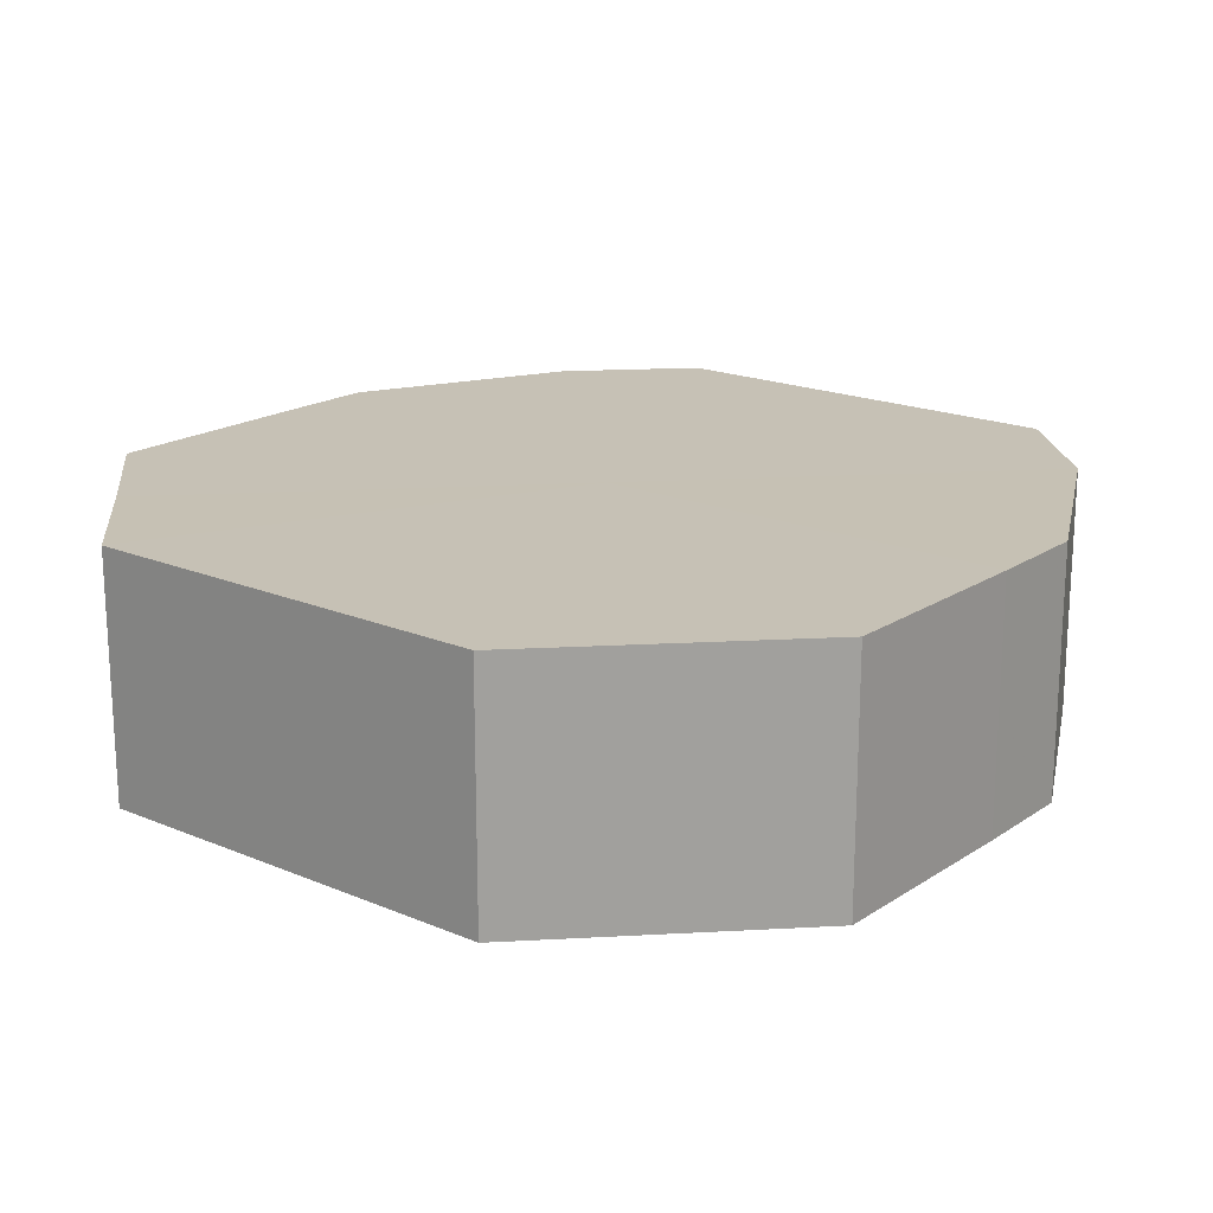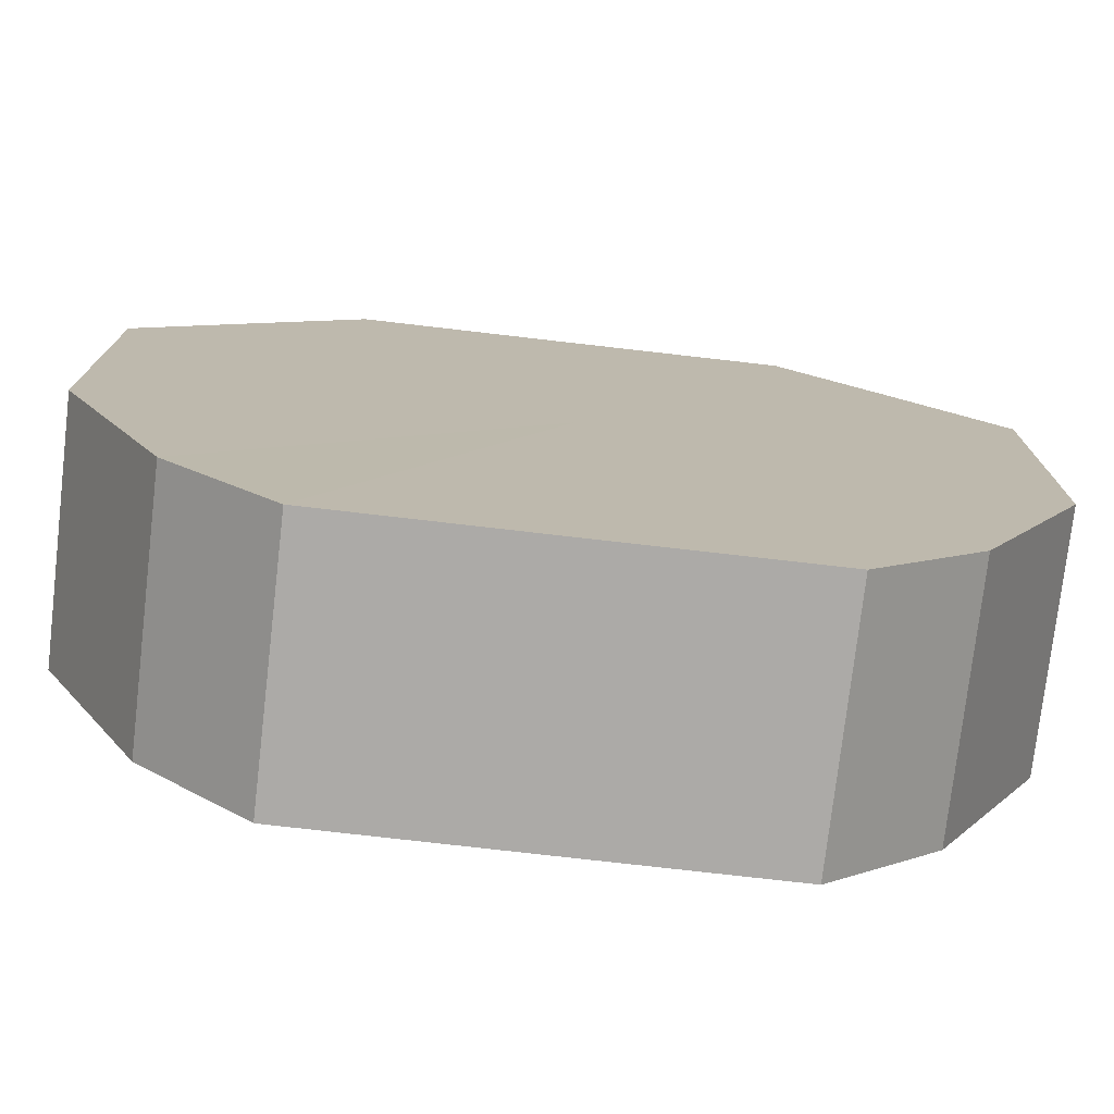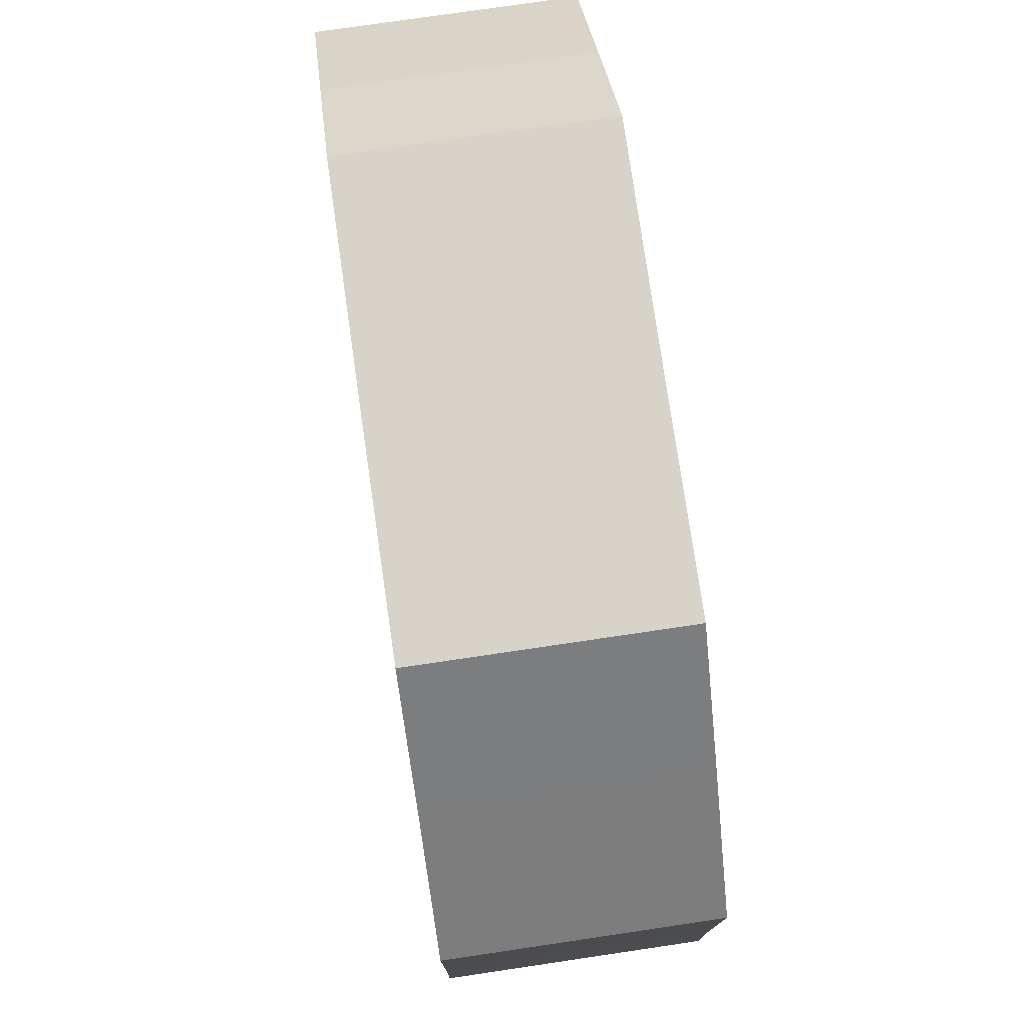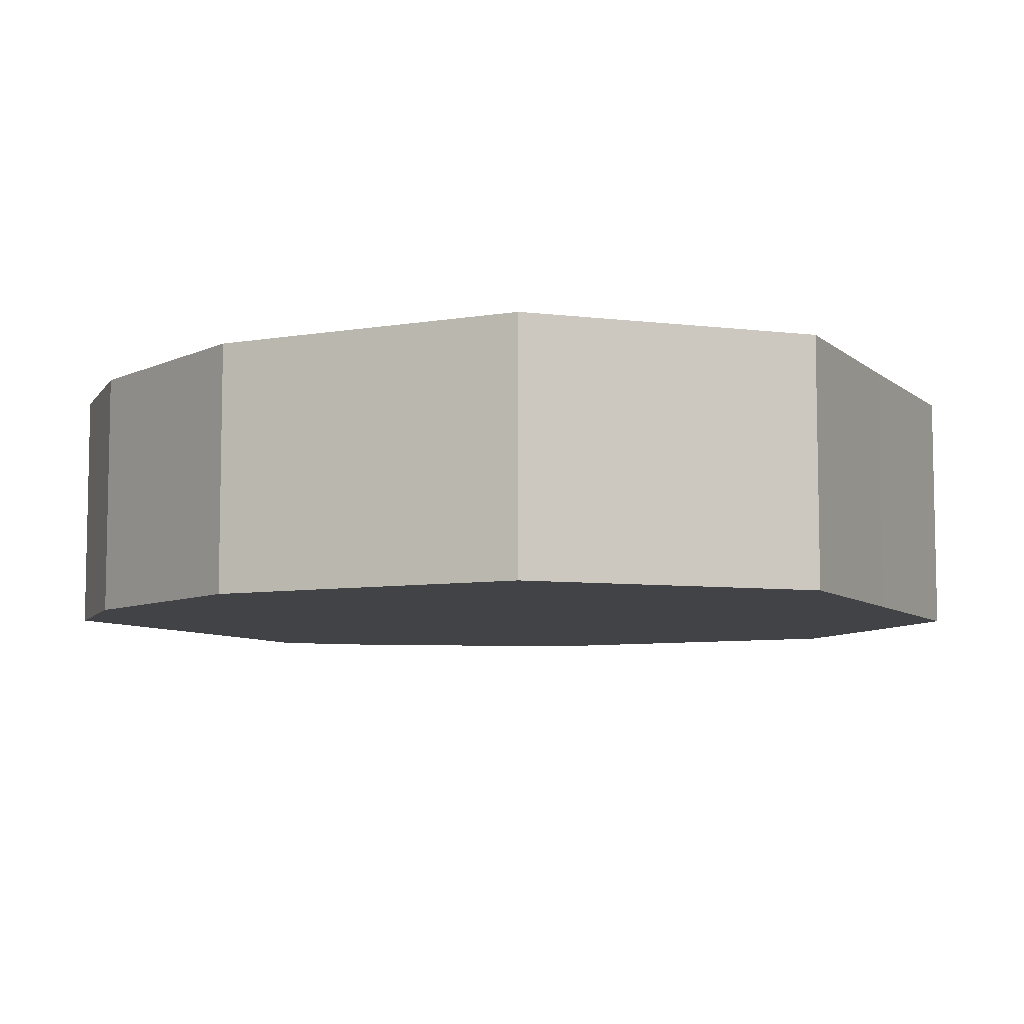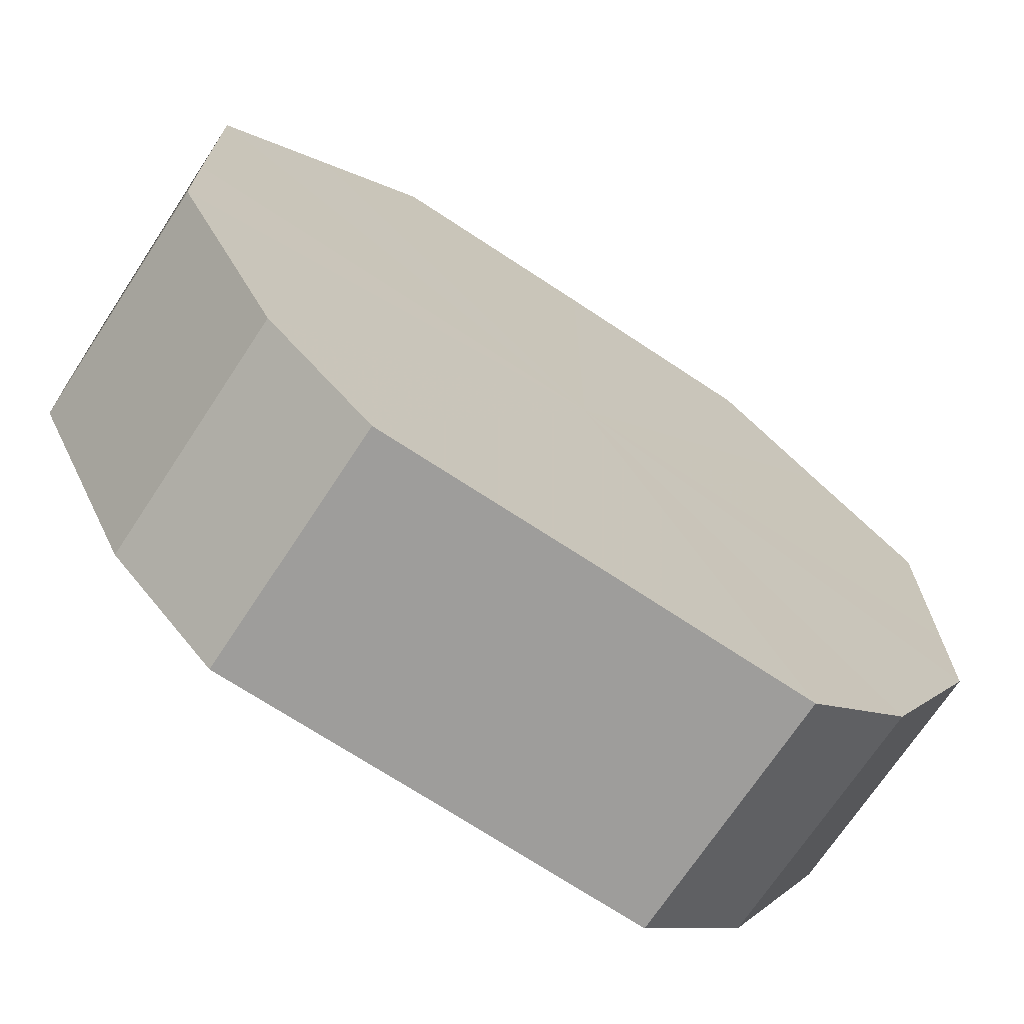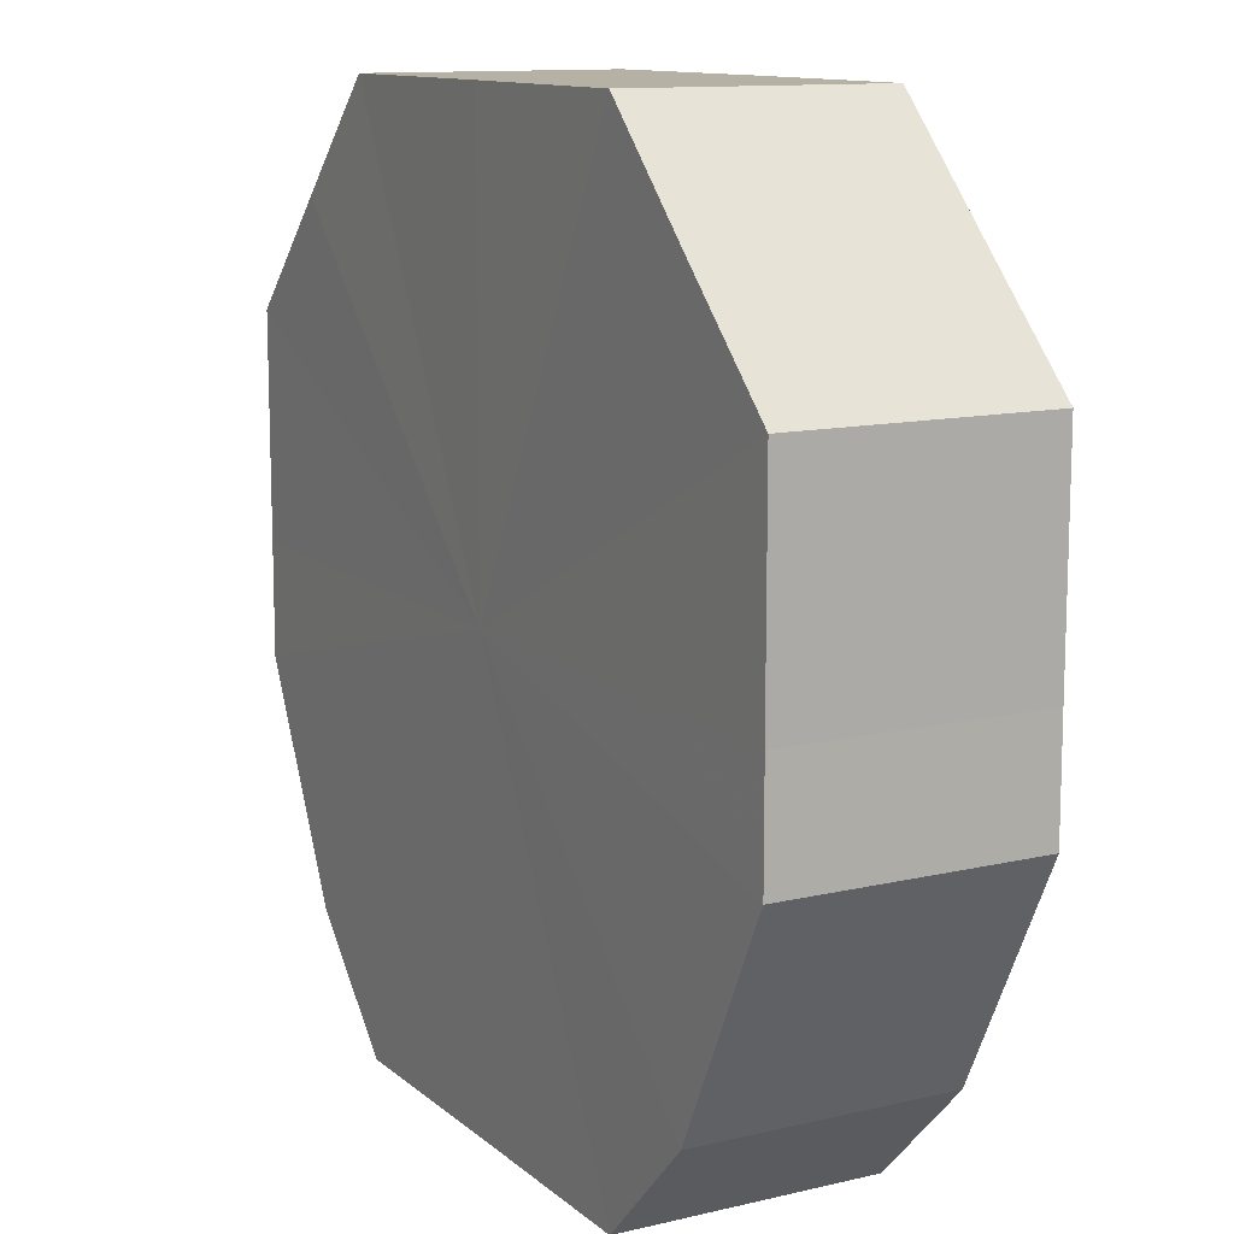
<metadata>
{"format":"obj","ext":"obj","renderer":"f3d","projection":"perspective","resolution":1024,"background":"white","views":[{"elev":18.7,"azim":-141.1,"up":"+Z"},{"elev":-75.9,"azim":173.4,"up":"+Y"},{"elev":76.4,"azim":-98.2,"up":"+Y"},{"elev":-7.3,"azim":115.9,"up":"+Z"},{"elev":-70.7,"azim":-33.4,"up":"+Y"},{"elev":12.1,"azim":61.2,"up":"+Y"}]}
</metadata>
<code>
o 6581
v 2176 1888 8.242
v 2176 1888 8.242
v 2176 1888 8.265
v 2176 1888 8.242
v 2176 1888 8.265
v 2176 1888 8.242
v 2176 1888 8.265
v 2176 1888 8.242
v 2176 1888 8.265
v 2176 1888 8.242
v 2176 1888 8.265
v 2176 1888 8.242
v 2176 1888 8.265
v 2176 1888 8.242
v 2176 1888 8.265
v 2176 1888 8.242
v 2176 1888 8.265
v 2176 1888 8.242
v 2176 1888 8.265
v 2176 1888 8.242
v 2176 1888 8.265
v 2176 1888 8.242
v 2176 1888 8.265
v 2176 1888 8.242
v 2176 1888 8.265
v 2176 1888 8.242
v 2176 1888 8.265
v 2176 1888 8.242
v 2176 1888 8.265
v 2176 1888 8.242
v 2176 1888 8.265
v 2176 1888 8.265
v 2176 1888 8.265
v 2176 1888 8.242
v 2176 1888 8.265
v 2176 1888 8.242
v 2176 1888 8.265
v 2176 1888 8.265
v 2176 1888 8.242
v 2176 1888 8.265
v 2176 1888 8.242
v 2176 1888 8.242
v 2176 1888 8.265
v 2176 1888 8.265
v 2176 1888 8.242
v 2176 1888 8.265
v 2176 1888 8.242
v 2176 1888 8.242
v 2176 1888 8.265
v 2176 1888 8.265
v 2176 1888 8.242
v 2176 1888 8.265
v 2176 1888 8.242
v 2176 1888 8.242
v 2176 1888 8.265
v 2176 1888 8.265
v 2176 1888 8.242
v 2176 1888 8.265
v 2176 1888 8.242
v 2176 1888 8.242
v 2176 1888 8.265
v 2176 1888 8.265
v 2176 1888 8.242
v 2176 1888 8.242
v 2176 1888 8.242
v 2176 1888 8.242
v 2176 1888 8.242
v 2176 1888 8.242
v 2176 1888 8.242
v 2176 1888 8.242
v 2176 1888 8.242
v 2176 1888 8.242
v 2176 1888 8.242
v 2176 1888 8.242
v 2176 1888 8.242
v 2176 1888 8.242
v 2176 1888 8.242
v 2176 1888 8.242
v 2176 1888 8.242
v 2176 1888 8.242
v 2176 1888 8.242
v 2176 1888 8.265
v 2176 1888 8.265
v 2176 1888 8.265
v 2176 1888 8.265
v 2176 1888 8.265
v 2176 1888 8.265
v 2176 1888 8.265
v 2176 1888 8.265
v 2176 1888 8.265
v 2176 1888 8.265
v 2176 1888 8.265
v 2176 1888 8.265
v 2176 1888 8.265
v 2176 1888 8.265
v 2176 1888 8.265
v 2176 1888 8.265
v 2176 1888 8.265
f 1 2 3
f 2 4 5
f 6 1 7
f 4 8 9
f 10 6 11
f 8 12 13
f 14 10 15
f 12 16 17
f 18 14 19
f 16 20 21
f 22 18 23
f 20 24 25
f 26 22 27
f 24 28 29
f 30 26 31
f 28 30 32
f 33 34 35
f 35 36 37
f 38 39 33
f 40 41 38
f 37 42 43
f 44 45 40
f 46 47 44
f 43 48 49
f 50 51 46
f 52 53 50
f 49 54 55
f 56 57 52
f 58 59 56
f 55 60 61
f 62 63 58
f 61 64 62
f 65 66 67
f 65 68 66
f 65 67 69
f 65 70 68
f 65 69 71
f 65 72 70
f 65 71 73
f 65 74 72
f 65 73 75
f 65 76 74
f 65 75 77
f 65 78 76
f 65 77 79
f 65 80 78
f 65 79 81
f 65 81 80
f 82 83 84
f 82 85 83
f 82 84 86
f 82 87 85
f 82 86 88
f 82 89 87
f 82 88 90
f 82 91 89
f 82 90 92
f 82 93 91
f 82 92 94
f 82 95 93
f 82 94 96
f 82 97 95
f 82 96 98
f 82 98 97

</code>
